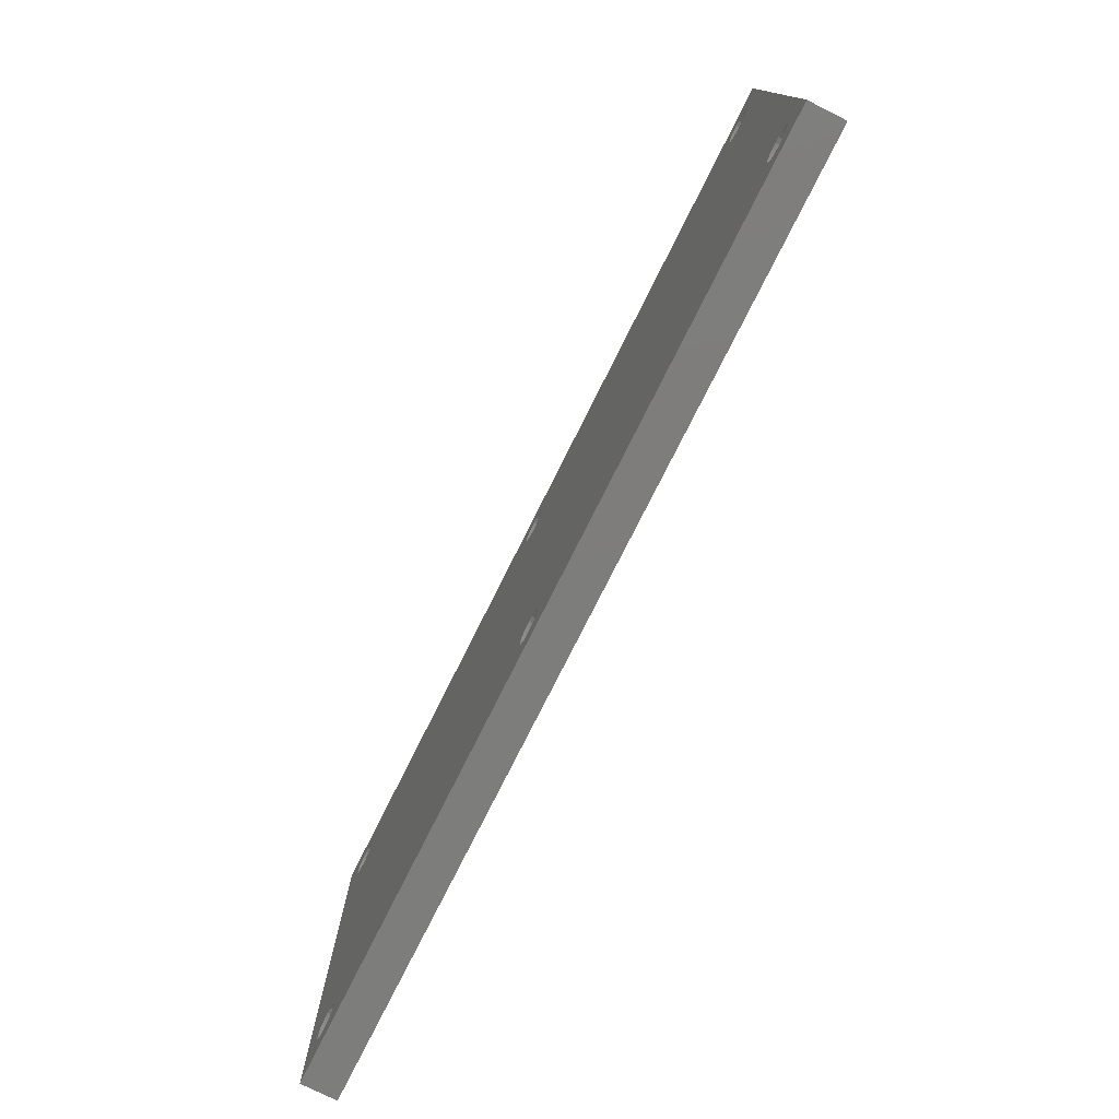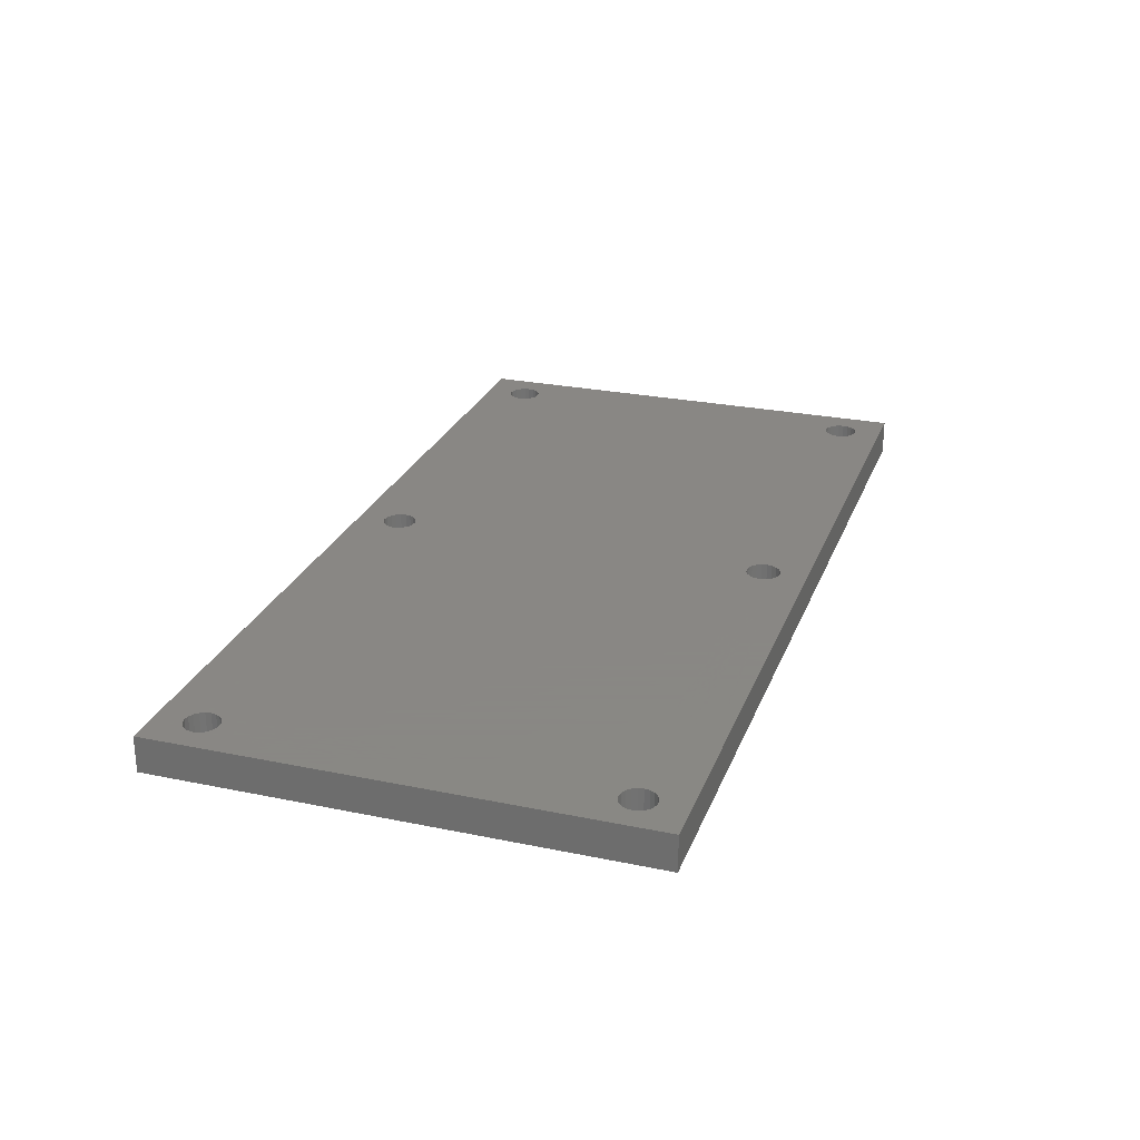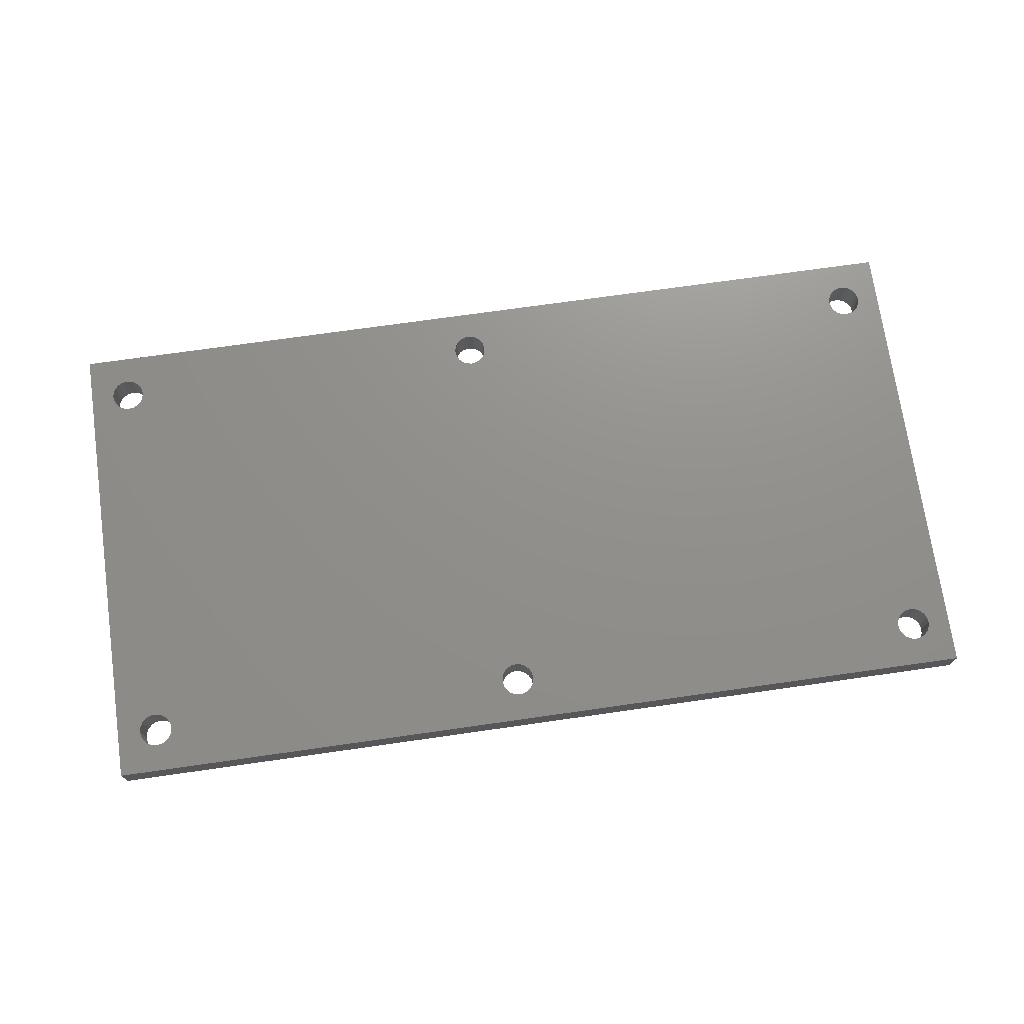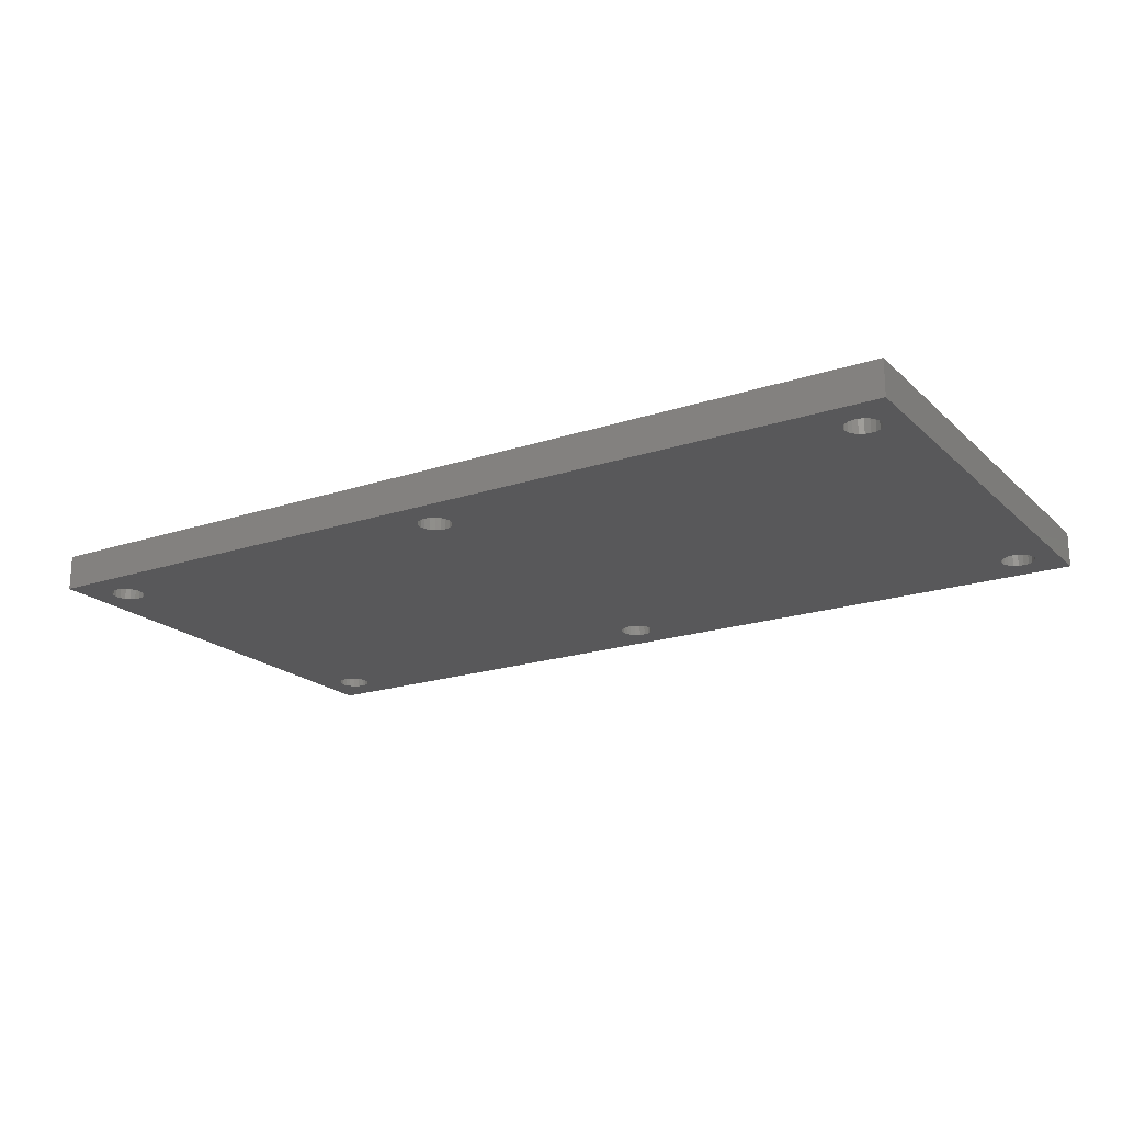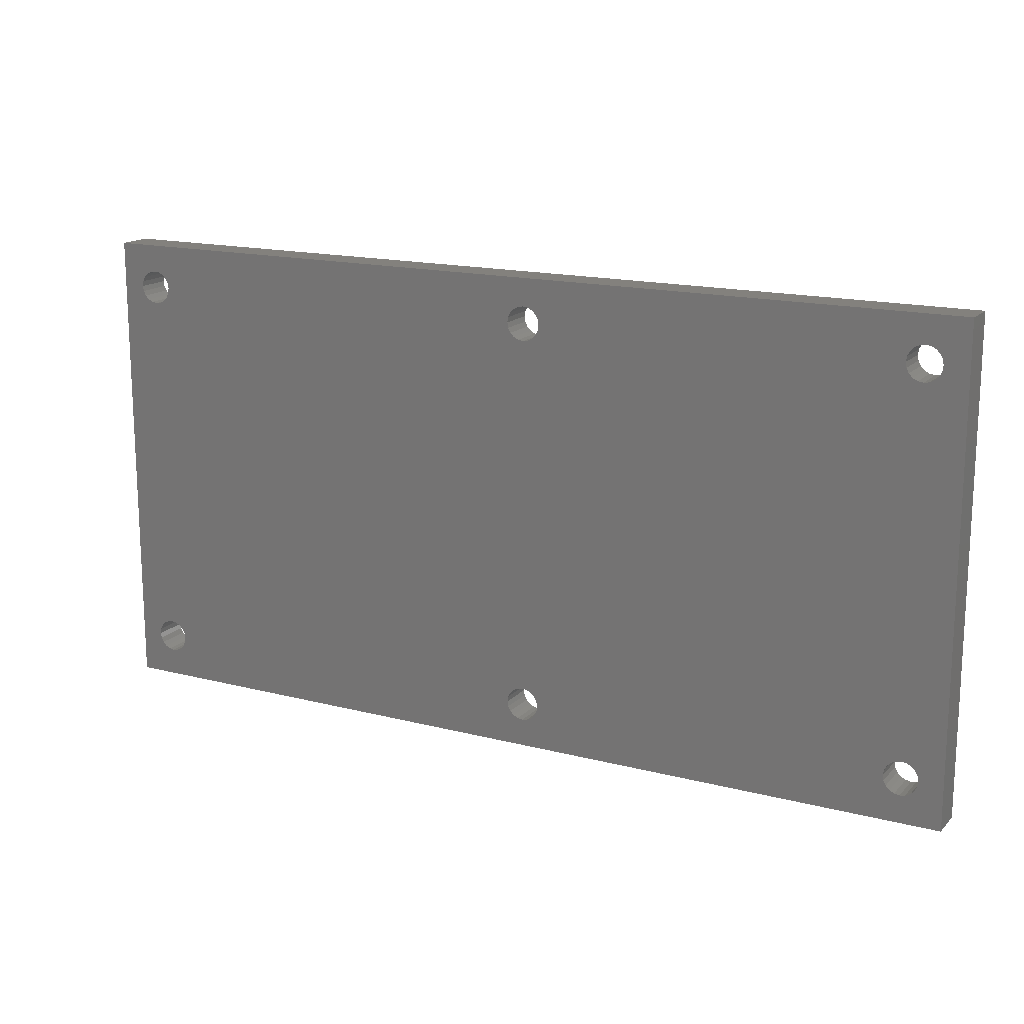
<metadata>
{"format":"stl","ext":"stl","renderer":"f3d","projection":"perspective","resolution":1024,"background":"white","views":[{"elev":-76.8,"azim":-116.6,"up":"+Y"},{"elev":25.9,"azim":-71.8,"up":"+Z"},{"elev":72.6,"azim":171.9,"up":"+Z"},{"elev":-19.8,"azim":-148.4,"up":"+Z"},{"elev":16.1,"azim":28.1,"up":"+Y"}]}
</metadata>
<code>
# stl→obj: 248 verts, 516 faces
v 29.1 -29 45
v 29.1 25 41
v 29.1 25 45
v 29.1 -29 41
v -21.54 18.88 45
v -67.96 18.88 45
v -21.54 -22.88 45
v -67.69 -23.41 45
v -67.6 -24 45
v -67.96 -22.88 45
v -68.38 18.46 45
v -68.38 -22.46 45
v -68.91 18.19 45
v -68.91 -22.19 45
v -69.5 18.1 45
v -69.5 -22.1 45
v -70.09 18.19 45
v -70.09 -22.19 45
v -70.62 18.46 45
v -70.62 -22.46 45
v -71.04 18.88 45
v -71.04 -22.88 45
v -71.31 19.41 45
v -71.31 -23.41 45
v -73.9 25 45
v -71.4 20 45
v 22.96 18.88 45
v -18.46 18.88 45
v 22.96 -22.88 45
v -18.19 -23.41 45
v -18.1 -24 45
v -18.46 -22.88 45
v -18.88 18.46 45
v -18.88 -22.46 45
v -19.41 18.19 45
v -19.41 -22.19 45
v -20 18.1 45
v -20 -22.1 45
v -20.59 18.19 45
v -20.59 -22.19 45
v -21.12 18.46 45
v -21.12 -22.46 45
v -67.69 19.41 45
v -21.81 19.41 45
v -67.6 20 45
v -21.9 20 45
v 26.31 -23.41 45
v 26.31 19.41 45
v 26.4 -24 45
v 26.04 18.88 45
v 26.04 -22.88 45
v 25.62 18.46 45
v 25.62 -22.46 45
v 25.09 18.19 45
v 25.09 -22.19 45
v 24.5 18.1 45
v 24.5 -22.1 45
v 23.91 18.19 45
v 23.91 -22.19 45
v 23.38 18.46 45
v 23.38 -22.46 45
v -18.19 19.41 45
v 22.69 19.41 45
v -18.1 20 45
v 22.6 20 45
v 26.4 20 45
v 26.31 20.59 45
v 26.04 21.12 45
v 25.62 21.54 45
v 25.09 21.81 45
v 24.5 21.9 45
v 23.91 21.81 45
v 23.38 21.54 45
v 22.69 -23.41 45
v 22.69 20.59 45
v -18.19 20.59 45
v 22.96 21.12 45
v -18.46 21.12 45
v -18.88 21.54 45
v -19.41 21.81 45
v -20 21.9 45
v -21.81 -23.41 45
v -21.81 20.59 45
v -67.69 20.59 45
v -21.54 21.12 45
v -67.96 21.12 45
v -21.12 21.54 45
v -20.59 21.81 45
v -68.38 21.54 45
v -68.91 21.81 45
v -73.9 -29 45
v -71.31 20.59 45
v -71.04 21.12 45
v -70.62 21.54 45
v -70.09 21.81 45
v -69.5 21.9 45
v 26.31 -24.59 45
v 26.04 -25.12 45
v 25.62 -25.54 45
v 25.09 -25.81 45
v 24.5 -25.9 45
v 23.91 -25.81 45
v 23.38 -25.54 45
v 22.6 -24 45
v 22.69 -24.59 45
v -18.19 -24.59 45
v 22.96 -25.12 45
v -18.46 -25.12 45
v -18.88 -25.54 45
v -19.41 -25.81 45
v -20 -25.9 45
v -21.9 -24 45
v -21.81 -24.59 45
v -67.69 -24.59 45
v -21.54 -25.12 45
v -67.96 -25.12 45
v -21.12 -25.54 45
v -68.38 -25.54 45
v -20.59 -25.81 45
v -68.91 -25.81 45
v -69.5 -25.9 45
v -70.09 -25.81 45
v -70.62 -25.54 45
v -71.04 -25.12 45
v -71.31 -24.59 45
v -71.4 -24 45
v -21.54 -22.88 41
v -67.96 -22.88 41
v -21.54 18.88 41
v -67.69 19.41 41
v -67.6 20 41
v -67.96 18.88 41
v -68.38 -22.46 41
v -68.38 18.46 41
v -68.91 -22.19 41
v -68.91 18.19 41
v -69.5 -22.1 41
v -69.5 18.1 41
v -70.09 -22.19 41
v -70.09 18.19 41
v -70.62 -22.46 41
v -70.62 18.46 41
v -71.04 -22.88 41
v -71.04 18.88 41
v -71.31 -23.41 41
v -71.31 19.41 41
v -73.9 -29 41
v -71.4 -24 41
v 22.96 -22.88 41
v -18.46 -22.88 41
v 22.96 18.88 41
v -18.19 19.41 41
v -18.1 20 41
v -18.46 18.88 41
v -18.88 -22.46 41
v -18.88 18.46 41
v -19.41 -22.19 41
v -19.41 18.19 41
v -20 -22.1 41
v -20 18.1 41
v -20.59 -22.19 41
v -20.59 18.19 41
v -21.12 -22.46 41
v -21.12 18.46 41
v -67.69 -23.41 41
v -21.81 -23.41 41
v -67.6 -24 41
v -21.9 -24 41
v 26.31 19.41 41
v 26.31 -23.41 41
v 26.4 20 41
v 26.04 -22.88 41
v 26.04 18.88 41
v 25.62 -22.46 41
v 25.62 18.46 41
v 25.09 -22.19 41
v 25.09 18.19 41
v 24.5 -22.1 41
v 24.5 18.1 41
v 23.91 -22.19 41
v 23.91 18.19 41
v 23.38 -22.46 41
v 23.38 18.46 41
v -18.19 -23.41 41
v 22.69 -23.41 41
v -18.1 -24 41
v 22.6 -24 41
v 26.4 -24 41
v 26.31 -24.59 41
v 26.04 -25.12 41
v 25.62 -25.54 41
v 25.09 -25.81 41
v 24.5 -25.9 41
v 23.91 -25.81 41
v 23.38 -25.54 41
v 22.69 19.41 41
v 22.69 -24.59 41
v -18.19 -24.59 41
v 22.96 -25.12 41
v -18.46 -25.12 41
v -18.88 -25.54 41
v -19.41 -25.81 41
v -20 -25.9 41
v -21.81 19.41 41
v -21.81 -24.59 41
v -67.69 -24.59 41
v -21.54 -25.12 41
v -67.96 -25.12 41
v -21.12 -25.54 41
v -20.59 -25.81 41
v -68.38 -25.54 41
v -68.91 -25.81 41
v -73.9 25 41
v -71.31 -24.59 41
v -71.04 -25.12 41
v -70.62 -25.54 41
v -70.09 -25.81 41
v -69.5 -25.9 41
v 26.31 20.59 41
v 26.04 21.12 41
v 25.62 21.54 41
v 25.09 21.81 41
v 24.5 21.9 41
v 23.91 21.81 41
v 23.38 21.54 41
v 22.6 20 41
v 22.69 20.59 41
v -18.19 20.59 41
v 22.96 21.12 41
v -18.46 21.12 41
v -18.88 21.54 41
v -19.41 21.81 41
v -20 21.9 41
v -21.9 20 41
v -21.81 20.59 41
v -67.69 20.59 41
v -21.54 21.12 41
v -67.96 21.12 41
v -21.12 21.54 41
v -68.38 21.54 41
v -20.59 21.81 41
v -68.91 21.81 41
v -69.5 21.9 41
v -70.09 21.81 41
v -70.62 21.54 41
v -71.04 21.12 41
v -71.31 20.59 41
v -71.4 20 41
f 1 2 3
f 2 1 4
f 5 6 7
f 7 8 9
f 10 7 6
f 7 10 8
f 11 10 6
f 11 12 10
f 13 12 11
f 13 14 12
f 15 14 13
f 15 16 14
f 17 16 15
f 17 18 16
f 19 18 17
f 19 20 18
f 21 20 19
f 21 22 20
f 23 22 21
f 23 24 22
f 25 23 26
f 23 25 24
f 27 28 29
f 29 30 31
f 32 29 28
f 29 32 30
f 33 32 28
f 33 34 32
f 35 34 33
f 35 36 34
f 37 36 35
f 37 38 36
f 39 38 37
f 39 40 38
f 41 40 39
f 41 42 40
f 5 42 41
f 5 7 42
f 43 44 45
f 44 43 5
f 45 44 46
f 6 5 43
f 47 1 48
f 1 47 49
f 50 47 48
f 50 51 47
f 52 51 50
f 52 53 51
f 54 53 52
f 54 55 53
f 56 55 54
f 56 57 55
f 58 57 56
f 58 59 57
f 60 59 58
f 60 61 59
f 27 61 60
f 27 29 61
f 62 63 64
f 63 62 27
f 64 63 65
f 28 27 62
f 48 3 66
f 3 67 66
f 3 68 67
f 3 69 68
f 3 70 69
f 3 71 70
f 3 72 71
f 3 73 72
f 29 31 74
f 75 64 65
f 76 75 77
f 78 77 73
f 79 73 3
f 75 76 64
f 77 78 76
f 73 79 78
f 3 80 79
f 3 81 80
f 7 9 82
f 83 45 46
f 84 83 85
f 86 85 87
f 25 87 88
f 25 88 81
f 25 81 3
f 83 84 45
f 85 86 84
f 87 89 86
f 87 25 89
f 89 25 90
f 91 24 25
f 92 25 26
f 93 25 92
f 94 25 93
f 95 25 94
f 96 25 95
f 90 25 96
f 3 48 1
f 97 1 49
f 98 1 97
f 99 1 98
f 100 1 99
f 101 1 100
f 102 1 101
f 103 1 102
f 74 31 104
f 104 31 105
f 106 105 31
f 105 106 107
f 108 107 106
f 107 108 103
f 109 103 108
f 103 109 1
f 110 1 109
f 111 1 110
f 82 9 112
f 112 9 113
f 114 113 9
f 113 114 115
f 116 115 114
f 115 116 117
f 118 117 116
f 91 117 118
f 117 91 119
f 119 91 111
f 91 118 120
f 91 120 121
f 111 91 1
f 122 91 121
f 123 91 122
f 124 91 123
f 125 91 124
f 126 91 125
f 24 91 126
f 127 128 129
f 129 130 131
f 132 129 128
f 129 132 130
f 133 132 128
f 133 134 132
f 135 134 133
f 135 136 134
f 137 136 135
f 137 138 136
f 139 138 137
f 139 140 138
f 141 140 139
f 141 142 140
f 143 142 141
f 143 144 142
f 145 144 143
f 145 146 144
f 147 145 148
f 145 147 146
f 149 150 151
f 151 152 153
f 154 151 150
f 151 154 152
f 155 154 150
f 155 156 154
f 157 156 155
f 157 158 156
f 159 158 157
f 159 160 158
f 161 160 159
f 161 162 160
f 163 162 161
f 163 164 162
f 127 164 163
f 127 129 164
f 165 166 167
f 166 165 127
f 167 166 168
f 128 127 165
f 169 2 170
f 2 169 171
f 172 169 170
f 172 173 169
f 174 173 172
f 174 175 173
f 176 175 174
f 176 177 175
f 178 177 176
f 178 179 177
f 180 179 178
f 180 181 179
f 182 181 180
f 182 183 181
f 149 183 182
f 149 151 183
f 184 185 186
f 185 184 149
f 186 185 187
f 150 149 184
f 170 4 188
f 4 189 188
f 4 190 189
f 4 191 190
f 4 192 191
f 4 193 192
f 4 194 193
f 4 195 194
f 151 153 196
f 197 186 187
f 198 197 199
f 200 199 195
f 201 195 4
f 197 198 186
f 199 200 198
f 195 201 200
f 4 202 201
f 4 203 202
f 129 131 204
f 205 167 168
f 206 205 207
f 208 207 209
f 147 209 210
f 147 210 203
f 147 203 4
f 205 206 167
f 207 208 206
f 209 211 208
f 209 147 211
f 211 147 212
f 213 146 147
f 214 147 148
f 215 147 214
f 216 147 215
f 217 147 216
f 218 147 217
f 212 147 218
f 4 170 2
f 219 2 171
f 220 2 219
f 221 2 220
f 222 2 221
f 223 2 222
f 224 2 223
f 225 2 224
f 196 153 226
f 226 153 227
f 228 227 153
f 227 228 229
f 230 229 228
f 229 230 225
f 231 225 230
f 225 231 2
f 232 2 231
f 233 2 232
f 204 131 234
f 234 131 235
f 236 235 131
f 235 236 237
f 238 237 236
f 237 238 239
f 240 239 238
f 213 239 240
f 239 213 241
f 241 213 233
f 213 240 242
f 213 242 243
f 233 213 2
f 244 213 243
f 245 213 244
f 246 213 245
f 247 213 246
f 248 213 247
f 146 213 248
f 147 25 213
f 25 147 91
f 2 25 3
f 25 2 213
f 147 1 91
f 1 147 4
f 165 10 128
f 10 165 8
f 167 8 165
f 8 167 9
f 133 10 12
f 10 133 128
f 217 123 122
f 123 217 216
f 137 14 16
f 14 137 135
f 139 16 18
f 16 139 137
f 211 116 208
f 116 211 118
f 123 215 124
f 215 123 216
f 135 12 14
f 12 135 133
f 143 20 22
f 20 143 141
f 141 18 20
f 18 141 139
f 124 214 125
f 214 124 215
f 211 120 118
f 120 211 212
f 24 143 22
f 143 24 145
f 212 121 120
f 121 212 218
f 125 148 126
f 148 125 214
f 126 145 24
f 145 126 148
f 208 114 206
f 114 208 116
f 206 9 167
f 9 206 114
f 218 122 121
f 122 218 217
f 243 90 96
f 90 243 242
f 236 86 238
f 86 236 84
f 131 84 236
f 84 131 45
f 238 89 240
f 89 238 86
f 132 11 6
f 11 132 134
f 134 13 11
f 13 134 136
f 92 246 93
f 246 92 247
f 93 245 94
f 245 93 246
f 132 43 130
f 43 132 6
f 138 17 15
f 17 138 140
f 244 96 95
f 96 244 243
f 130 45 131
f 45 130 43
f 142 21 19
f 21 142 144
f 245 95 94
f 95 245 244
f 23 248 26
f 248 23 146
f 136 15 13
f 15 136 138
f 242 89 90
f 89 242 240
f 21 146 23
f 146 21 144
f 26 247 92
f 247 26 248
f 140 19 17
f 19 140 142
f 186 30 184
f 30 186 31
f 161 38 40
f 38 161 159
f 184 32 150
f 32 184 30
f 201 108 200
f 108 201 109
f 210 117 119
f 117 210 209
f 82 127 7
f 127 82 166
f 150 34 155
f 34 150 32
f 113 168 112
f 168 113 205
f 117 207 115
f 207 117 209
f 112 166 82
f 166 112 168
f 202 111 110
f 111 202 203
f 157 34 36
f 34 157 155
f 159 36 38
f 36 159 157
f 201 110 109
f 110 201 202
f 203 119 111
f 119 203 210
f 127 42 7
f 42 127 163
f 115 205 113
f 205 115 207
f 163 40 42
f 40 163 161
f 200 106 198
f 106 200 108
f 198 31 186
f 31 198 106
f 233 80 81
f 80 233 232
f 228 78 230
f 78 228 76
f 153 76 228
f 76 153 64
f 230 79 231
f 79 230 78
f 156 28 154
f 28 156 33
f 156 35 33
f 35 156 158
f 83 237 85
f 237 83 235
f 85 239 87
f 239 85 237
f 154 62 152
f 62 154 28
f 160 39 37
f 39 160 162
f 241 81 88
f 81 241 233
f 152 64 153
f 64 152 62
f 164 5 41
f 5 164 129
f 239 88 87
f 88 239 241
f 44 234 46
f 234 44 204
f 158 37 35
f 37 158 160
f 232 79 80
f 79 232 231
f 5 204 44
f 204 5 129
f 46 235 83
f 235 46 234
f 162 41 39
f 41 162 164
f 105 187 104
f 187 105 197
f 170 51 172
f 51 170 47
f 188 47 170
f 47 188 49
f 174 51 53
f 51 174 172
f 191 98 190
f 98 191 99
f 178 55 57
f 55 178 176
f 107 197 105
f 197 107 199
f 176 53 55
f 53 176 174
f 193 102 101
f 102 193 194
f 182 59 61
f 59 182 180
f 192 101 100
f 101 192 193
f 191 100 99
f 100 191 192
f 103 199 107
f 199 103 195
f 180 57 59
f 57 180 178
f 74 149 29
f 149 74 185
f 29 182 61
f 182 29 149
f 190 97 189
f 97 190 98
f 189 49 188
f 49 189 97
f 194 103 102
f 103 194 195
f 104 185 74
f 185 104 187
f 223 70 71
f 70 223 222
f 219 68 220
f 68 219 67
f 171 67 219
f 67 171 66
f 220 69 221
f 69 220 68
f 173 52 50
f 52 173 175
f 175 54 52
f 54 175 177
f 75 229 77
f 229 75 227
f 77 225 73
f 225 77 229
f 173 48 169
f 48 173 50
f 179 58 56
f 58 179 181
f 224 71 72
f 71 224 223
f 169 66 171
f 66 169 48
f 60 151 27
f 151 60 183
f 225 72 73
f 72 225 224
f 63 226 65
f 226 63 196
f 177 56 54
f 56 177 179
f 222 69 70
f 69 222 221
f 27 196 63
f 196 27 151
f 65 227 75
f 227 65 226
f 181 60 58
f 60 181 183

</code>
